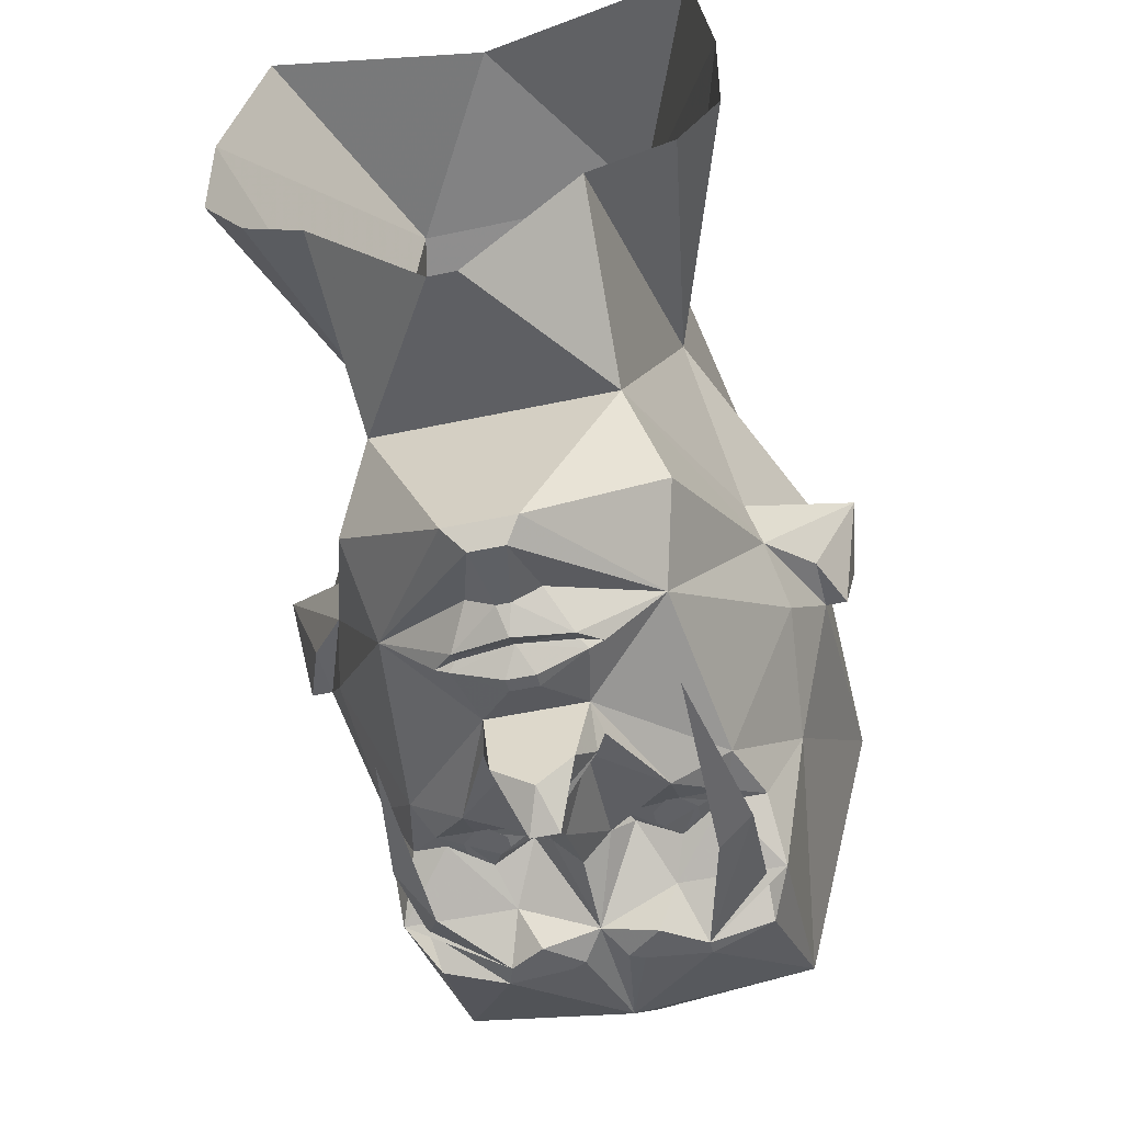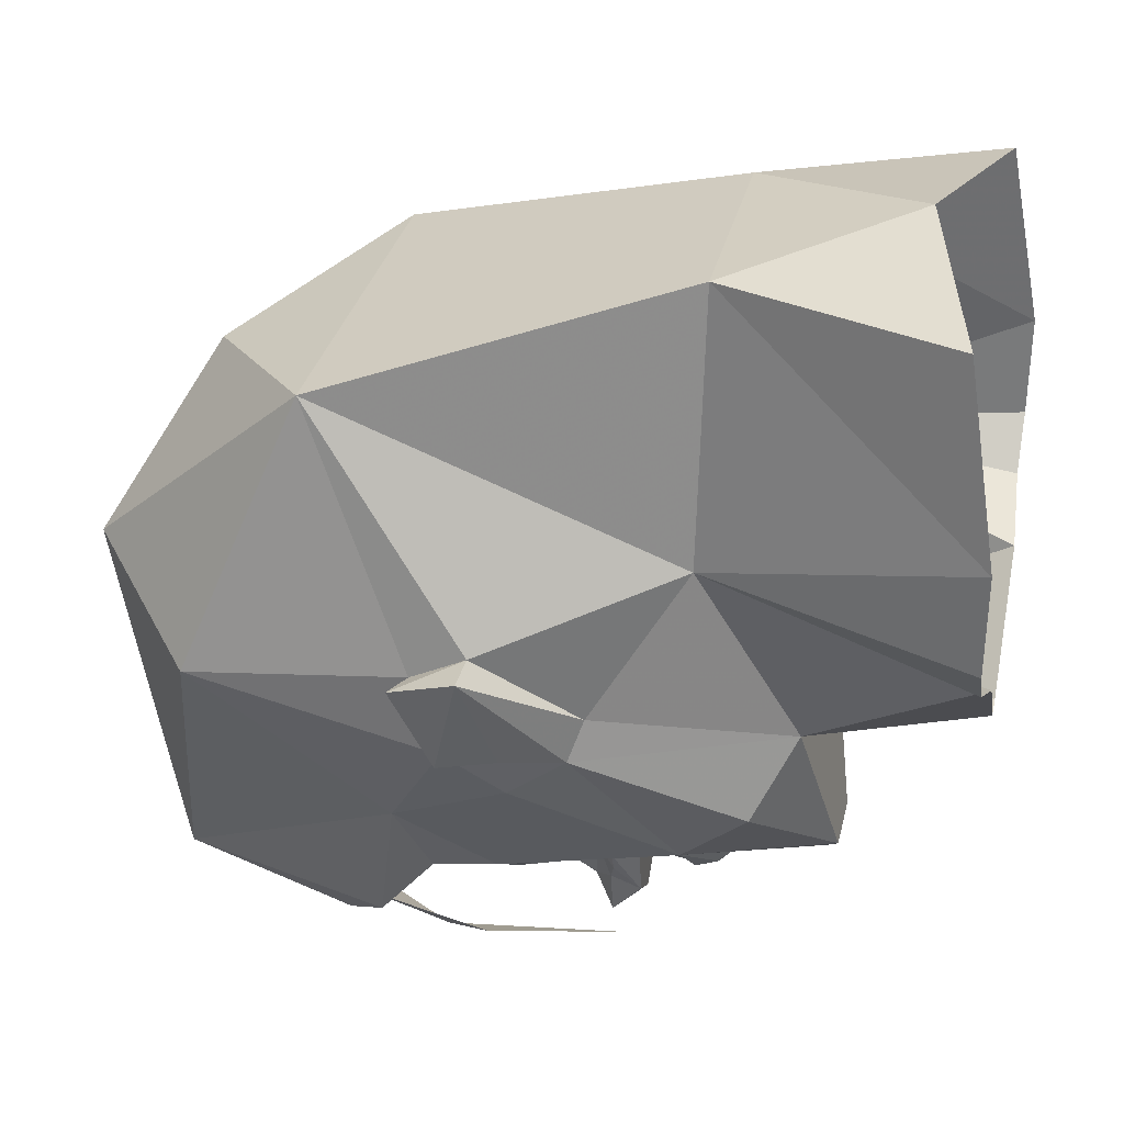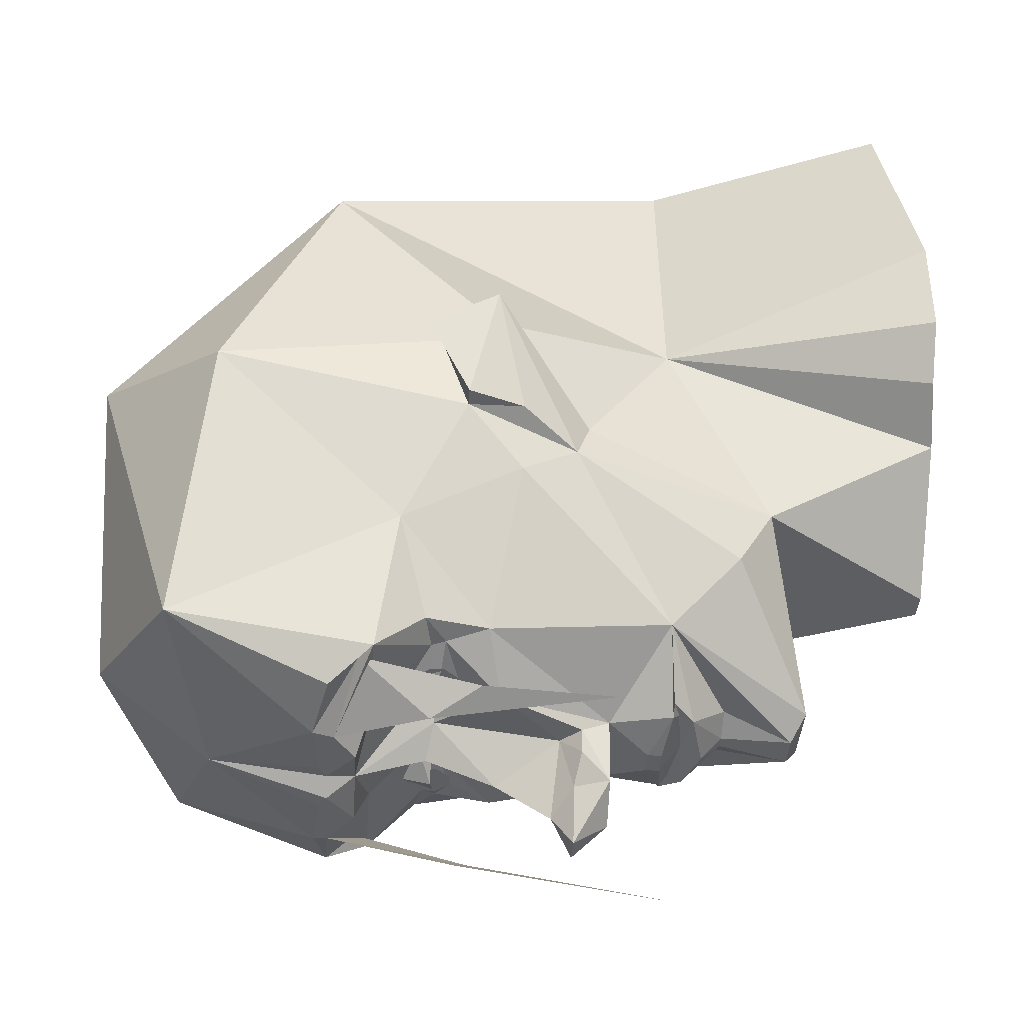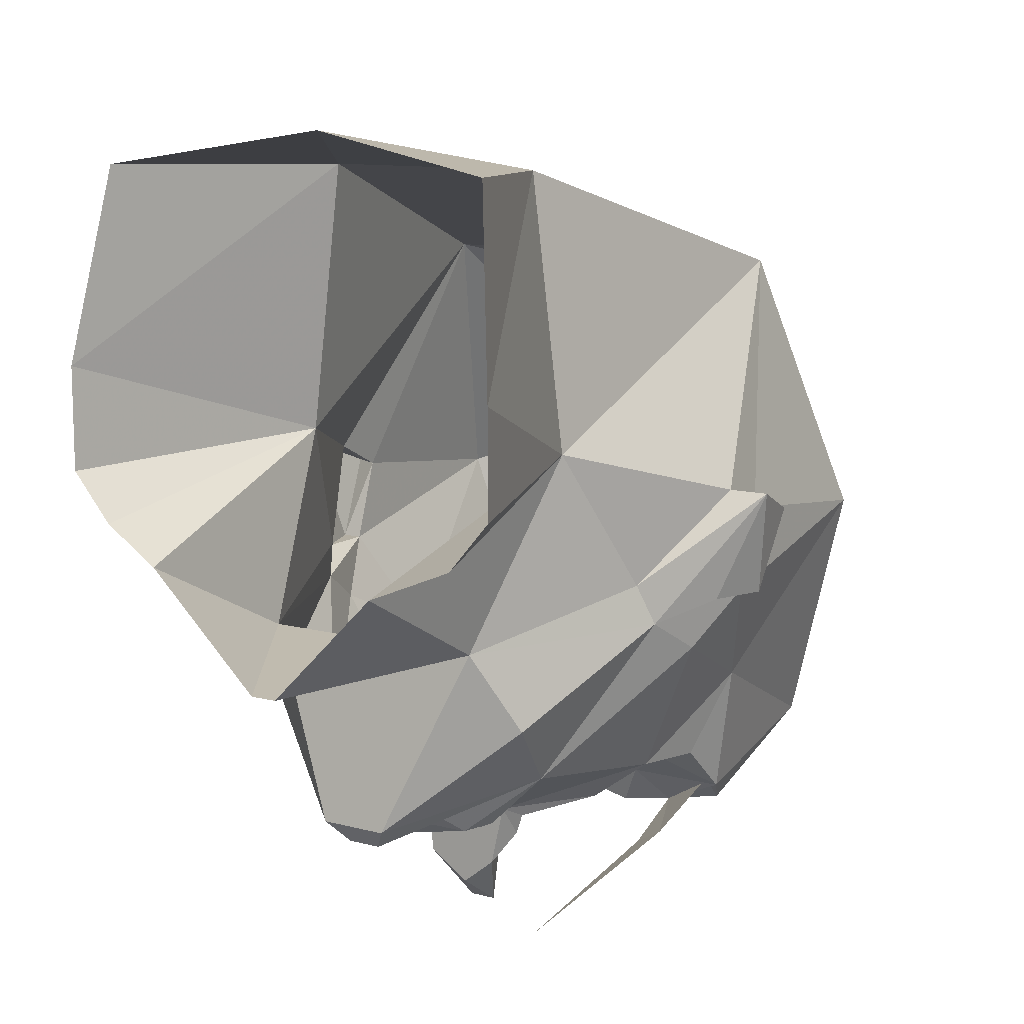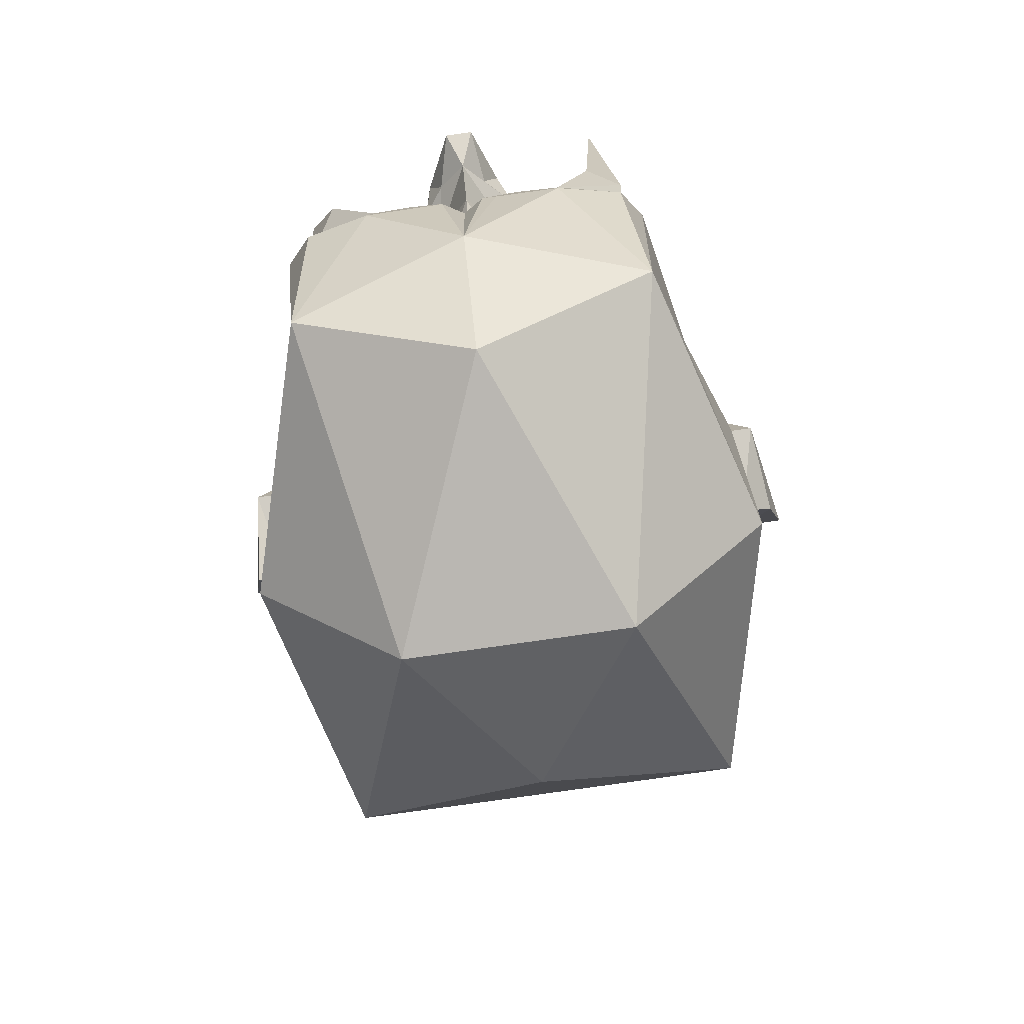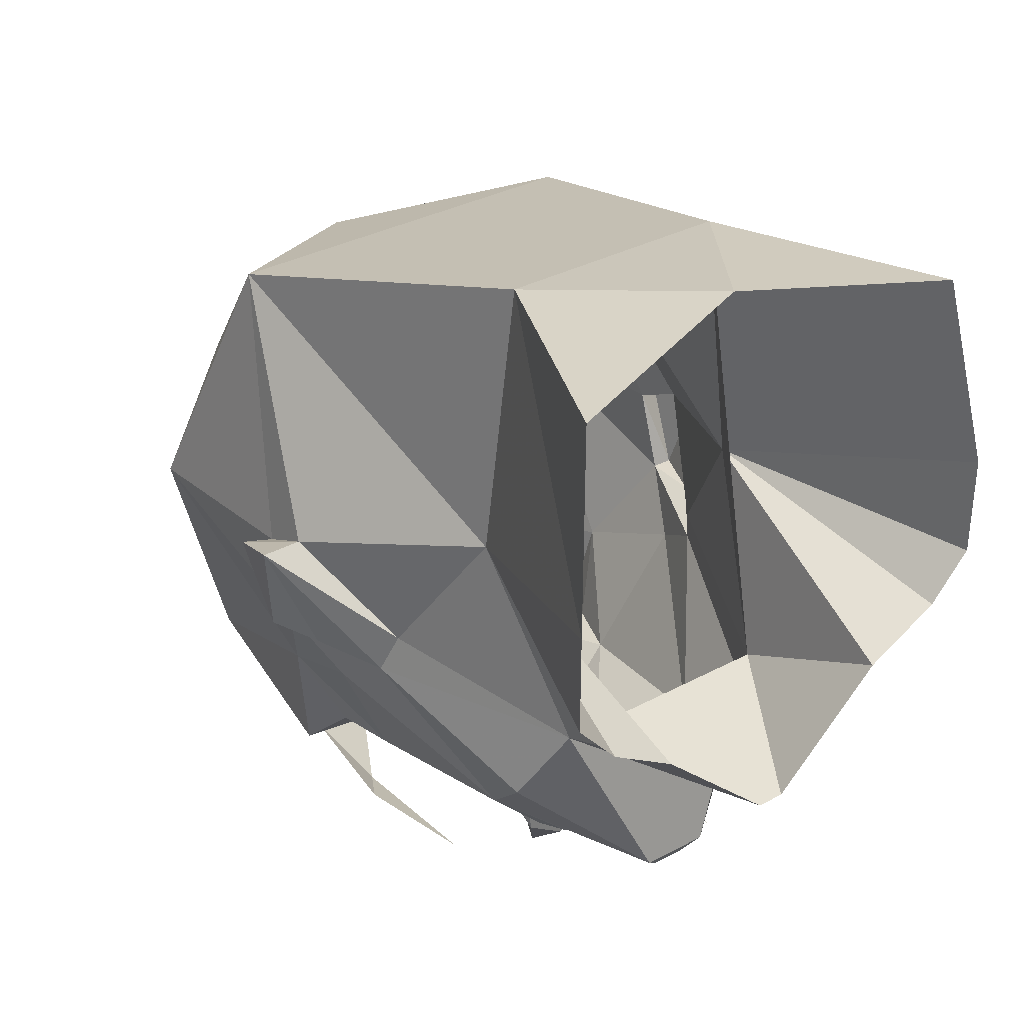
<metadata>
{"format":"obj","ext":"obj","renderer":"f3d","projection":"perspective","resolution":1024,"background":"white","views":[{"elev":-48.6,"azim":-166.4,"up":"+Z"},{"elev":32.4,"azim":102.9,"up":"+Z"},{"elev":-38.6,"azim":86.3,"up":"+Z"},{"elev":11.2,"azim":-147.2,"up":"+Z"},{"elev":-79.5,"azim":-171.9,"up":"+Y"},{"elev":33.9,"azim":143.9,"up":"+Z"}]}
</metadata>
<code>
v 0.1641 0.03906 -0.3672
v 0.1875 -0.1094 -0.375
v 0.1562 -0.1641 -0.3984
v 0.1875 -0.2422 -0.3438
v 0.1016 -0.2656 -0.3906
v 0.1094 -0.2891 -0.3906
v 0.03906 -0.2812 -0.3906
v 0.0625 -0.2422 -0.3906
v 0.08594 -0.2266 -0.3438
v 0.2109 -0.2266 -0.3438
v 0.1797 -0.2734 -0.375
v 0.1953 -0.4531 -0.2969
v 0 -0.4062 -0.3594
v 0.02344 -0.2734 -0.3906
v 0 -0.2422 -0.375
v 0.05469 -0.1719 -0.2969
v 0.1016 -0.1875 -0.3125
v 0.1484 -0.1641 -0.2969
v 0.1875 -0.1719 -0.2891
v 0.2344 -0.2031 -0.1875
v -0.1094 -0.2734 -0.3906
v -0.1797 -0.2422 -0.3438
v -0.1875 -0.1094 -0.375
v -0.1484 -0.125 -0.3984
v -0.1641 0.1406 -0.4297
v 0.1719 -0.1016 -0.2891
v 0.1562 -0.1484 -0.2969
v 0.1094 -0.08594 -0.3359
v 0.05469 0.03906 -0.3281
v 0.1484 0.1016 -0.2578
v 0.25 -0.07031 -0.125
v 0.2812 -0.1328 -0.0625
v 0.2812 -0.4141 0
v 0.125 -0.5547 0.0625
v 0 -0.5391 -0.25
v -0.1953 -0.4531 -0.2969
v -0.1094 -0.2891 -0.3906
v -0.03906 -0.2812 -0.3906
v -0.02344 -0.2734 -0.3906
v -0.2344 -0.2031 -0.1875
v -0.1953 -0.1719 -0.2891
v -0.2031 -0.2266 -0.3438
v -0.2812 -0.4141 0
v -0.2812 -0.1328 -0.0625
v -0.25 -0.07031 -0.125
v -0.1719 -0.1016 -0.2891
v -0.1562 -0.1484 -0.2969
v -0.1484 -0.1641 -0.2969
v -0.08594 -0.2266 -0.3438
v -0.1797 -0.2734 -0.375
v -0.0625 -0.2422 -0.3906
v -0.1484 0.1016 -0.2578
v -0.05469 0.03906 -0.3281
v -0.1094 -0.08594 -0.3359
v -0.1094 -0.1328 -0.3125
v -0.1016 -0.1875 -0.3125
v -0.05469 -0.1719 -0.2969
v -0.2344 -0.007812 -0.08594
v -0.1719 0.1797 -0.1797
v -0.03906 0.2656 -0.2969
v -0.02344 0.25 -0.3203
v -0.03906 0.1719 -0.2969
v -0.0625 0.1328 -0.3281
v -0.08594 0.1094 -0.3203
v -0.07031 0.1094 -0.3281
v -0.01562 0.08594 -0.3438
v -0.02344 0.03906 -0.3281
v -0.03906 0.03906 -0.3984
v -0.05469 0.007812 -0.3672
v -0.0625 0.007812 -0.3438
v -0.03906 -0.01562 -0.3438
v -0.03125 -0.1562 -0.3203
v -0.04688 -0.1562 -0.2969
v 0 -0.1641 -0.3516
v 0.03125 -0.1562 -0.3203
v 0.04688 -0.1562 -0.2969
v 0.1094 -0.1328 -0.3125
v 0.08594 -0.1562 -0.3281
v 0.2344 -0.007812 -0.08594
v 0.2812 -0.07031 -0.0625
v 0.3047 -0.1328 -0.0625
v 0.2812 -0.1641 0.03125
v 0.2188 -0.2891 0.3125
v 0 -0.4453 0.25
v -0.125 -0.5547 0.0625
v -0.2188 -0.2891 0.3125
v -0.2812 -0.1641 0.03125
v -0.3047 -0.1328 -0.0625
v -0.2812 -0.07031 -0.0625
v -0.2188 0.007812 -0.03906
v -0.1797 0.1094 0.125
v -0.1328 0.2266 -0.08594
v -0.3281 -0.1016 0.0625
v -0.2812 -0.1016 0.0625
v -0.1406 0.1094 0.4375
v -0.2812 0.4141 0.2266
v -0.2812 0.4141 0.1094
v -0.2344 0.4141 0.05469
v -0.1406 0.4219 0.01562
v -0.01562 0.4219 -0.1094
v 0.1328 0.2266 -0.08594
v 0.01562 0.2656 -0.2969
v 0.1641 0.1094 0.125
v 0.2188 0.007812 -0.03906
v 0.1719 0.1797 -0.1797
v 0.03906 0.2656 -0.2969
v 0.01562 0.25 -0.3203
v 0.2812 -0.1016 0.0625
v 0.3281 -0.1016 0.0625
v 0.3125 -0.1797 0.03125
v 0.125 0.1094 0.4375
v 0.01562 0.4219 -0.1094
v 0.1484 0.4219 0.01562
v 0.2188 0.4141 0.05469
v 0.2656 0.4141 0.1094
v 0.2656 0.4141 0.2266
v 0.2344 0.375 0.4453
v 0 0.3125 0.4844
v -0.25 0.375 0.4453
v -0.3125 -0.1797 0.03125
v -0.0625 0.1172 -0.3203
v 0 0.125 -0.3203
v -0.01562 0.1016 -0.3438
v 0.01562 0.08594 -0.3438
v 0.02344 0.03906 -0.3281
v 0 0.03906 -0.4297
v -0.01562 0 -0.4609
v -0.02344 0 -0.3984
v 0 -0.02344 -0.4219
v 0 0.1484 -0.3359
v 0.0625 0.1328 -0.3281
v 0.0625 0.1172 -0.3203
v 0.07031 0.1094 -0.3281
v 0.01562 0.1016 -0.3438
v 0.04688 0.03906 -0.3984
v 0.01562 0 -0.4609
v 0.08594 0.1094 -0.3203
v -0.08594 -0.1562 -0.3281
v -0.007812 0.1719 -0.3125
v 0.007812 0.1719 -0.3125
v 0.03906 0.1719 -0.2969
v -0.09375 -0.1719 -0.3125
v -0.1094 -0.1719 -0.3125
v -0.1172 -0.1641 -0.3125
v -0.1172 -0.1484 -0.3125
v -0.1094 -0.1406 -0.3125
v -0.09375 -0.1406 -0.3125
v -0.08594 -0.1484 -0.3125
v -0.08594 -0.1641 -0.3125
v -0.09375 -0.1797 -0.3125
v -0.1094 -0.1797 -0.3125
v -0.125 -0.1641 -0.3125
v -0.125 -0.1484 -0.3125
v -0.09375 -0.1328 -0.3125
v -0.07812 -0.1484 -0.3125
v -0.07812 -0.1641 -0.3125
v 0.07812 -0.1641 -0.3125
v 0.07812 -0.1484 -0.3125
v 0.09375 -0.1328 -0.3125
v 0.125 -0.1484 -0.3125
v 0.125 -0.1641 -0.3125
v 0.1094 -0.1797 -0.3125
v 0.09375 -0.1797 -0.3125
v 0.08594 -0.1641 -0.3125
v 0.08594 -0.1484 -0.3125
v 0.09375 -0.1406 -0.3125
v 0.1094 -0.1406 -0.3125
v 0.1172 -0.1484 -0.3125
v 0.1172 -0.1641 -0.3125
v 0.1094 -0.1719 -0.3125
v 0.09375 -0.1719 -0.3125
v 0.03906 -0.01562 -0.3438
v 0.0625 0.007812 -0.3438
v 0.05469 0.007812 -0.3672
v 0.03125 0 -0.3984
v 0 -0.08594 -0.3828
f 1 2 3
f 3 2 4
f 3 4 5
f 5 4 6
f 5 6 7
f 5 7 8
f 4 11 6
f 6 11 12
f 6 12 13
f 6 13 7
f 7 13 14
f 7 14 8
f 10 20 12
f 10 12 11
f 21 22 23
f 21 23 24
f 24 23 25
f 20 31 32
f 20 32 33
f 20 33 12
f 12 33 34
f 12 34 35
f 12 35 13
f 13 35 36
f 13 36 37
f 13 37 38
f 13 38 39
f 40 42 36
f 40 36 43
f 40 43 44
f 40 44 45
f 42 22 50
f 42 50 36
f 36 50 37
f 37 50 21
f 37 21 51
f 37 51 39
f 37 39 38
f 31 79 32
f 32 79 80
f 32 82 33
f 33 82 83
f 33 83 34
f 34 83 84
f 34 84 85
f 34 85 35
f 35 85 36
f 36 85 43
f 43 85 86
f 43 86 87
f 43 87 44
f 44 89 58
f 44 58 45
f 90 91 92
f 90 94 91
f 91 94 86
f 91 86 95
f 91 95 96
f 91 96 97
f 91 97 98
f 91 98 99
f 91 99 92
f 101 103 104
f 104 103 108
f 82 108 83
f 83 108 103
f 83 103 111
f 83 111 95
f 83 95 86
f 83 86 84
f 84 86 85
f 101 113 103
f 103 113 114
f 103 114 115
f 103 115 116
f 103 116 111
f 111 116 117
f 111 117 118
f 111 118 95
f 95 118 119
f 95 119 96
f 95 92 91
f 86 94 87
f 50 22 21
f 5 8 9
f 5 9 10
f 5 10 4
f 4 10 11
f 8 14 15
f 8 15 9
f 9 15 16
f 9 16 17
f 9 17 18
f 9 18 10
f 10 18 19
f 10 19 20
f 26 20 19
f 26 19 27
f 26 27 28
f 26 28 29
f 26 29 30
f 26 30 31
f 26 31 20
f 13 39 15
f 13 15 14
f 40 41 42
f 40 45 46
f 40 46 41
f 41 46 47
f 41 47 48
f 41 48 42
f 42 48 49
f 42 49 21
f 42 21 22
f 45 52 46
f 46 52 53
f 46 53 54
f 46 54 47
f 47 54 55
f 48 56 49
f 49 56 57
f 49 57 15
f 49 15 51
f 49 51 21
f 45 58 52
f 52 58 59
f 52 59 60
f 52 60 61
f 52 61 62
f 52 62 63
f 52 63 64
f 52 64 65
f 52 65 53
f 53 65 66
f 53 66 67
f 53 67 68
f 53 68 69
f 53 69 70
f 53 70 54
f 54 70 71
f 54 71 72
f 54 72 73
f 54 73 55
f 57 73 72
f 57 72 15
f 15 72 74
f 15 74 75
f 15 75 16
f 16 75 76
f 18 27 19
f 27 18 78
f 78 18 17
f 78 17 16
f 78 16 76
f 30 79 31
f 32 80 81
f 32 81 82
f 44 87 88
f 44 88 89
f 90 92 58
f 90 58 93
f 90 93 94
f 92 99 100
f 92 100 101
f 92 101 102
f 92 102 60
f 92 60 59
f 92 59 58
f 101 104 79
f 101 79 105
f 101 105 106
f 101 106 102
f 102 106 107
f 102 107 61
f 102 61 60
f 104 108 109
f 104 109 79
f 79 109 80
f 80 109 81
f 81 109 110
f 81 110 82
f 82 110 108
f 100 112 101
f 101 112 113
f 87 94 120
f 87 120 88
f 88 120 93
f 88 93 89
f 89 93 58
f 15 39 51
f 65 123 66
f 66 123 124
f 66 124 125
f 66 125 67
f 67 125 126
f 68 126 127
f 68 127 128
f 68 128 69
f 69 128 129
f 69 129 71
f 69 71 70
f 123 134 124
f 124 134 133
f 124 133 29
f 125 29 135
f 126 135 136
f 126 136 127
f 127 136 129
f 127 129 128
f 137 131 30
f 137 30 133
f 133 30 29
f 109 108 110
f 120 94 93
f 56 48 138
f 56 138 57
f 57 138 73
f 48 47 138
f 61 139 62
f 62 139 63
f 63 139 130
f 130 139 140
f 130 140 131
f 131 140 141
f 131 141 30
f 30 141 107
f 30 107 106
f 30 106 105
f 30 105 79
f 61 107 139
f 139 107 140
f 140 107 141
f 77 28 27
f 28 77 76
f 28 76 75
f 28 75 172
f 28 172 173
f 28 173 29
f 29 173 135
f 135 173 174
f 135 174 175
f 135 175 136
f 136 175 129
f 129 175 172
f 129 172 176
f 129 176 71
f 71 176 72
f 72 176 74
f 74 176 75
f 75 176 172
f 172 174 173
f 174 172 175
f 47 55 48
f 48 55 56
f 55 73 56
f 56 73 57
f 16 76 77
f 16 77 17
f 17 77 27
f 17 27 18
f 65 121 122
f 65 122 123
f 121 65 64
f 122 132 133
f 122 133 134
f 122 134 123
f 137 133 132
f 67 126 68
f 125 135 126
f 121 64 63
f 121 63 122
f 122 63 130
f 122 130 131
f 122 131 132
f 137 132 131
f 124 29 125
f 142 143 144
f 142 144 145
f 142 145 146
f 142 146 147
f 142 147 148
f 142 148 149
f 164 165 166
f 164 166 167
f 164 167 168
f 164 168 169
f 164 169 170
f 164 170 171
f 150 151 152
f 150 152 153
f 150 153 55
f 150 55 154
f 150 154 155
f 150 155 156
f 157 158 159
f 157 159 77
f 157 77 160
f 157 160 161
f 157 161 162
f 157 162 163

</code>
